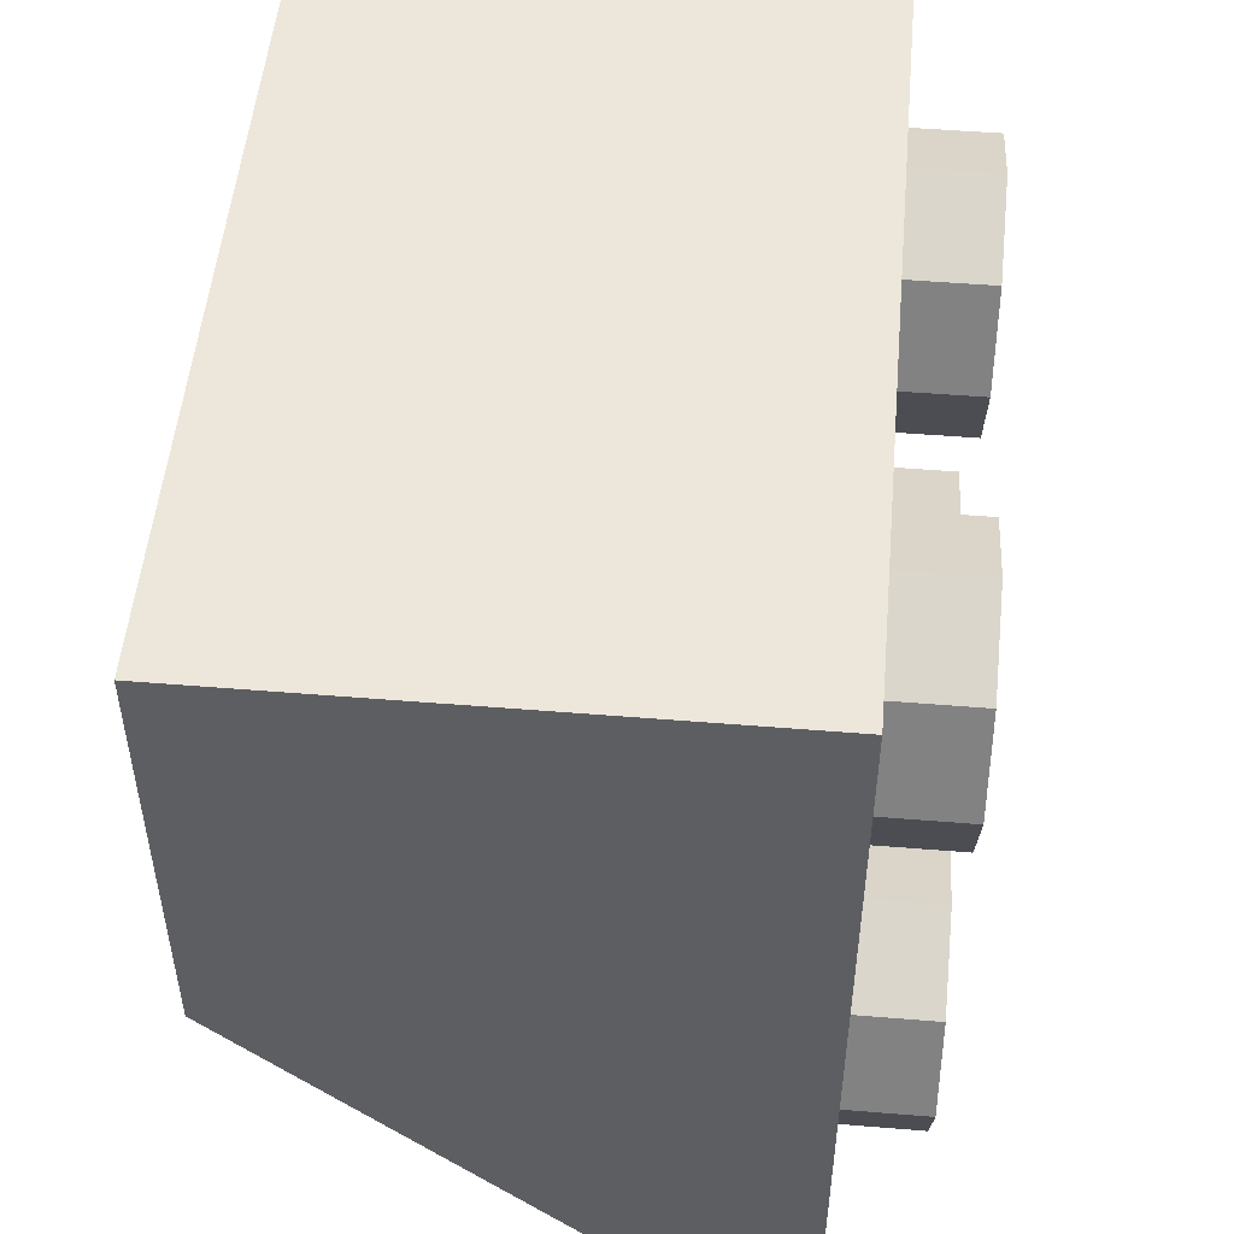
<metadata>
{"format":"obj","ext":"obj","renderer":"f3d","projection":"perspective","resolution":1024,"background":"white","views":[{"elev":51.1,"azim":-84.9,"up":"+Z"}]}
</metadata>
<code>
v 0 1.2 0
v 0.2 1.2 0
v 0.1414 1.2 0.1414
v 0 1.2 0
v 0.1414 1.2 0.1414
v 0 1.2 0.2
v 0 1.2 0
v 0 1.2 0.2
v -0.1414 1.2 0.1414
v 0 1.2 0
v -0.1414 1.2 0.1414
v -0.2 1.2 0
v 0 1.2 0
v -0.2 1.2 0
v -0.1414 1.2 -0.1414
v 0 1.2 0
v -0.1414 1.2 -0.1414
v 0 1.2 -0.2
v 0 1.2 0
v 0 1.2 -0.2
v 0.1414 1.2 -0.1414
v 0 1.2 0
v 0.1414 1.2 -0.1414
v 0.2 1.2 0
v 0.1414 1.2 0.1414
v 0.2 1.2 0
v 0.2 0.2 0
v 0.1414 0.2 0.1414
v 0 1.2 0.2
v 0.1414 1.2 0.1414
v 0.1414 0.2 0.1414
v 0 0.2 0.2
v -0.1414 1.2 0.1414
v 0 1.2 0.2
v 0 0.2 0.2
v -0.1414 0.2 0.1414
v -0.2 1.2 0
v -0.1414 1.2 0.1414
v -0.1414 0.2 0.1414
v -0.2 0.2 0
v -0.1414 1.2 -0.1414
v -0.2 1.2 0
v -0.2 0.2 0
v -0.1414 0.2 -0.1414
v 0 1.2 -0.2
v -0.1414 1.2 -0.1414
v -0.1414 0.2 -0.1414
v 0 0.2 -0.2
v 0.1414 1.2 -0.1414
v 0 1.2 -0.2
v 0 0.2 -0.2
v 0.1414 0.2 -0.1414
v 0.2 1.2 0
v 0.1414 1.2 -0.1414
v 0.1414 0.2 -0.1414
v 0.2 0.2 0
v -0.8 0.2 0.3
v 0.8 0.2 0.3
v 0.8 0.2 -0.3
v -0.8 0.2 -0.3
v -0.8 0.2 0.3
v -0.8 1.2 0.3
v 0.8 1.2 0.3
v 0.8 0.2 0.3
v -0.8 0.2 -0.3
v -0.8 1.2 -0.3
v -0.8 1.2 0.3
v -0.8 0.2 0.3
v 0.8 0.2 -0.3
v 0.8 1.2 -0.3
v -0.8 1.2 -0.3
v -0.8 0.2 -0.3
v 0.8 0.2 0.3
v 0.8 1.2 0.3
v 0.8 1.2 -0.3
v 0.8 0.2 -0.3
v 0.8 1.2 0.3
v -0.8 1.2 0.3
v -1 1.2 0.5
v 1 1.2 0.5
v -0.8 1.2 0.3
v -0.8 1.2 -0.3
v -1 1.2 -0.5
v -1 1.2 0.5
v -0.8 1.2 -0.3
v 0.8 1.2 -0.3
v 1 1.2 -0.5
v -1 1.2 -0.5
v 0.8 1.2 -0.3
v 0.8 1.2 0.3
v 1 1.2 0.5
v 1 1.2 -0.5
v 0.9 0.2 -1.3
v 0.9 1 -0.5
v -0.9 1 -0.5
v -0.9 0.2 -1.3
v 0.9 0.2 -1.3
v -0.9 0.2 -1.3
v -0.9 0 -1.3
v 0.9 0 -1.3
v 1 0.2 -1.5
v 1 1.2 -0.5
v 1 1.2 0.5
v 1 0 0.5
v 1 0.2 -1.5
v 1 0 0.5
v 1 0 -1.5
v -1 1.2 0.5
v -1 0 0.5
v 1 0 0.5
v 1 1.2 0.5
v -1 0.2 -1.5
v -1 0 0.5
v -1 1.2 0.5
v -1 1.2 -0.5
v -1 0.2 -1.5
v -1 0 -1.5
v -1 0 0.5
v -1 0.2 -1.5
v -1 0 -1.5
v 1 0 -1.5
v 1 0.2 -1.5
v 0.9 0 -0.5
v 0.9 1 -0.5
v 0.9 0.2 -1.3
v 0.9 0 -1.3
v -0.9 0 -0.5
v -0.9 0 -1.3
v -0.9 0.2 -1.3
v -0.9 1 -0.5
v -0.9 0 -0.5
v -0.9 1 -0.5
v 0.9 1 -0.5
v 0.9 0 -0.5
v 0.9 0 -0.5
v 1 0 0.5
v -1 0 0.5
v -0.9 0 -0.5
v -0.9 0 -0.5
v -1 0 0.5
v -1 0 -1.5
v -0.9 0 -1.3
v -0.9 0 -1.3
v -1 0 -1.5
v 1 0 -1.5
v 0.9 0 -1.3
v 0.9 0 -1.3
v 1 0 -1.5
v 1 0 0.5
v 0.9 0 -0.5
v 0.7121 0 -0.2121
v 0.5 0 -0.3
v 0.5 -0.2 -0.3
v 0.7121 -0.2 -0.2121
v 0.8 0 0
v 0.7121 0 -0.2121
v 0.7121 -0.2 -0.2121
v 0.8 -0.2 0
v 0.7121 0 0.2121
v 0.8 0 0
v 0.8 -0.2 0
v 0.7121 -0.2 0.2121
v 0.5 0 0.3
v 0.7121 0 0.2121
v 0.7121 -0.2 0.2121
v 0.5 -0.2 0.3
v 0.2879 0 0.2121
v 0.5 0 0.3
v 0.5 -0.2 0.3
v 0.2879 -0.2 0.2121
v 0.2 0 0
v 0.2879 0 0.2121
v 0.2879 -0.2 0.2121
v 0.2 -0.2 0
v 0.2879 0 -0.2121
v 0.2 0 0
v 0.2 -0.2 0
v 0.2879 -0.2 -0.2121
v 0.5 0 -0.3
v 0.2879 0 -0.2121
v 0.2879 -0.2 -0.2121
v 0.5 -0.2 -0.3
v 0.5 -0.2 0
v 0.5 -0.2 -0.3
v 0.7121 -0.2 -0.2121
v 0.5 -0.2 0
v 0.7121 -0.2 -0.2121
v 0.8 -0.2 0
v 0.5 -0.2 0
v 0.8 -0.2 0
v 0.7121 -0.2 0.2121
v 0.5 -0.2 0
v 0.7121 -0.2 0.2121
v 0.5 -0.2 0.3
v 0.5 -0.2 0
v 0.5 -0.2 0.3
v 0.2879 -0.2 0.2121
v 0.5 -0.2 0
v 0.2879 -0.2 0.2121
v 0.2 -0.2 0
v 0.5 -0.2 0
v 0.2 -0.2 0
v 0.2879 -0.2 -0.2121
v 0.5 -0.2 0
v 0.2879 -0.2 -0.2121
v 0.5 -0.2 -0.3
v 0.6414 -0.2 -0.8586
v 0.7 -0.2 -1
v 0.7 0.2 -1
v 0.6414 0.2 -0.8586
v 0.5 -0.2 -0.8
v 0.6414 -0.2 -0.8586
v 0.6414 0.2 -0.8586
v 0.5 0.2 -0.8
v 0.3586 -0.2 -0.8586
v 0.5 -0.2 -0.8
v 0.5 0.2 -0.8
v 0.3586 0.2 -0.8586
v 0.3 -0.2 -1
v 0.3586 -0.2 -0.8586
v 0.3586 0.2 -0.8586
v 0.3 0.2 -1
v 0.3586 -0.2 -1.141
v 0.3 -0.2 -1
v 0.3 0.2 -1
v 0.3586 0.2 -1.141
v 0.5 -0.2 -1.2
v 0.3586 -0.2 -1.141
v 0.3586 0.2 -1.141
v 0.5 0.2 -1.2
v 0.6414 -0.2 -1.141
v 0.5 -0.2 -1.2
v 0.5 0.2 -1.2
v 0.6414 0.2 -1.141
v 0.7 -0.2 -1
v 0.6414 -0.2 -1.141
v 0.6414 0.2 -1.141
v 0.7 0.2 -1
v 0.7121 -0.2 -0.7879
v 0.8 -0.2 -1
v 0.8 0.2 -1
v 0.7121 0.2 -0.7879
v 0.5 -0.2 -0.7
v 0.7121 -0.2 -0.7879
v 0.7121 0.2 -0.7879
v 0.5 0.2 -0.7
v 0.2879 -0.2 -0.7879
v 0.5 -0.2 -0.7
v 0.5 0.2 -0.7
v 0.2879 0.2 -0.7879
v 0.2 -0.2 -1
v 0.2879 -0.2 -0.7879
v 0.2879 0.2 -0.7879
v 0.2 0.2 -1
v 0.2879 -0.2 -1.212
v 0.2 -0.2 -1
v 0.2 0.2 -1
v 0.2879 0.2 -1.212
v 0.5 -0.2 -1.3
v 0.2879 -0.2 -1.212
v 0.2879 0.2 -1.212
v 0.5 0.2 -1.3
v 0.7121 -0.2 -1.212
v 0.5 -0.2 -1.3
v 0.5 0.2 -1.3
v 0.7121 0.2 -1.212
v 0.8 -0.2 -1
v 0.7121 -0.2 -1.212
v 0.7121 0.2 -1.212
v 0.8 0.2 -1
v 0.8 -0.2 -1
v 0.7121 -0.2 -0.7879
v 0.6414 -0.2 -0.8586
v 0.7 -0.2 -1
v 0.7121 -0.2 -0.7879
v 0.5 -0.2 -0.7
v 0.5 -0.2 -0.8
v 0.6414 -0.2 -0.8586
v 0.5 -0.2 -0.7
v 0.2879 -0.2 -0.7879
v 0.3586 -0.2 -0.8586
v 0.5 -0.2 -0.8
v 0.2879 -0.2 -0.7879
v 0.2 -0.2 -1
v 0.3 -0.2 -1
v 0.3586 -0.2 -0.8586
v 0.2 -0.2 -1
v 0.2879 -0.2 -1.212
v 0.3586 -0.2 -1.141
v 0.3 -0.2 -1
v 0.2879 -0.2 -1.212
v 0.5 -0.2 -1.3
v 0.5 -0.2 -1.2
v 0.3586 -0.2 -1.141
v 0.5 -0.2 -1.3
v 0.7121 -0.2 -1.212
v 0.6414 -0.2 -1.141
v 0.5 -0.2 -1.2
v 0.7121 -0.2 -1.212
v 0.8 -0.2 -1
v 0.7 -0.2 -1
v 0.6414 -0.2 -1.141
v 0.6414 0.2 -1.141
v 0.5 0.2 -1.2
v 0.5 0.2999 -1.2
v 0.6414 0.2999 -1.141
v 0.7 0.2 -1
v 0.6414 0.2 -1.141
v 0.6414 0.2999 -1.141
v 0.7 0.2999 -1
v 0.6414 0.2 -0.8586
v 0.7 0.2 -1
v 0.7 0.2999 -1
v 0.6414 0.2999 -0.8586
v 0.5 0.2 -0.8
v 0.6414 0.2 -0.8586
v 0.6414 0.2999 -0.8586
v 0.5 0.2999 -0.8
v 0.3586 0.2 -0.8586
v 0.5 0.2 -0.8
v 0.5 0.2999 -0.8
v 0.3586 0.2999 -0.8586
v 0.3 0.2 -1
v 0.3586 0.2 -0.8586
v 0.3586 0.2999 -0.8586
v 0.3 0.2999 -1
v 0.3586 0.2 -1.141
v 0.3 0.2 -1
v 0.3 0.2999 -1
v 0.3586 0.2999 -1.141
v 0.5 0.2 -1.2
v 0.3586 0.2 -1.141
v 0.3586 0.2999 -1.141
v 0.5 0.2999 -1.2
v 0.6414 0.2999 -1.141
v 0.5 0.2999 -1.2
v 0.6414 0.3585 -1.141
v 0.7 0.2999 -1
v 0.6414 0.2999 -1.141
v 0.6414 0.3585 -1.141
v 0.7 0.5 -1
v 0.6414 0.2999 -0.8586
v 0.7 0.2999 -1
v 0.7 0.5 -1
v 0.6414 0.6415 -0.8586
v 0.5 0.2999 -0.8
v 0.6414 0.2999 -0.8586
v 0.6414 0.6415 -0.8586
v 0.5 0.7001 -0.8
v 0.5 0.2999 -0.8
v 0.5 0.7001 -0.8
v 0.3586 0.6415 -0.8586
v 0.3586 0.2999 -0.8586
v 0.3586 0.2999 -0.8586
v 0.3586 0.6415 -0.8586
v 0.3 0.5 -1
v 0.3 0.2999 -1
v 0.3 0.2999 -1
v 0.3 0.5 -1
v 0.3586 0.3585 -1.141
v 0.3586 0.2999 -1.141
v 0.3586 0.2999 -1.141
v 0.3586 0.3585 -1.141
v 0.5 0.2999 -1.2
v 0.7121 0.2 -1.212
v 0.5 0.2 -1.3
v 0.7121 0.2879 -1.212
v 0.8 0.2 -1
v 0.7121 0.2 -1.212
v 0.7121 0.2879 -1.212
v 0.8 0.5 -1
v 0.7121 0.2 -0.7879
v 0.8 0.2 -1
v 0.8 0.5 -1
v 0.7121 0.7121 -0.7879
v 0.5 0.2 -0.7
v 0.7121 0.2 -0.7879
v 0.7121 0.7121 -0.7879
v 0.5 0.8 -0.7
v 0.5 0.2 -0.7
v 0.5 0.8 -0.7
v 0.2879 0.7121 -0.7879
v 0.2879 0.2 -0.7879
v 0.2879 0.2 -0.7879
v 0.2879 0.7121 -0.7879
v 0.2 0.5 -1
v 0.2 0.2 -1
v 0.2 0.2 -1
v 0.2 0.5 -1
v 0.2879 0.2879 -1.212
v 0.2879 0.2 -1.212
v 0.2879 0.2 -1.212
v 0.2879 0.2879 -1.212
v 0.5 0.2 -1.3
v -0.2879 0 -0.2121
v -0.5 0 -0.3
v -0.5 -0.2 -0.3
v -0.2879 -0.2 -0.2121
v -0.2 0 0
v -0.2879 0 -0.2121
v -0.2879 -0.2 -0.2121
v -0.2 -0.2 0
v -0.2879 0 0.2121
v -0.2 0 0
v -0.2 -0.2 0
v -0.2879 -0.2 0.2121
v -0.5 0 0.3
v -0.2879 0 0.2121
v -0.2879 -0.2 0.2121
v -0.5 -0.2 0.3
v -0.7121 0 0.2121
v -0.5 0 0.3
v -0.5 -0.2 0.3
v -0.7121 -0.2 0.2121
v -0.8 0 0
v -0.7121 0 0.2121
v -0.7121 -0.2 0.2121
v -0.8 -0.2 0
v -0.7121 0 -0.2121
v -0.8 0 0
v -0.8 -0.2 0
v -0.7121 -0.2 -0.2121
v -0.5 0 -0.3
v -0.7121 0 -0.2121
v -0.7121 -0.2 -0.2121
v -0.5 -0.2 -0.3
v -0.5 -0.2 0
v -0.5 -0.2 -0.3
v -0.2879 -0.2 -0.2121
v -0.5 -0.2 0
v -0.2879 -0.2 -0.2121
v -0.2 -0.2 0
v -0.5 -0.2 0
v -0.2 -0.2 0
v -0.2879 -0.2 0.2121
v -0.5 -0.2 0
v -0.2879 -0.2 0.2121
v -0.5 -0.2 0.3
v -0.5 -0.2 0
v -0.5 -0.2 0.3
v -0.7121 -0.2 0.2121
v -0.5 -0.2 0
v -0.7121 -0.2 0.2121
v -0.8 -0.2 0
v -0.5 -0.2 0
v -0.8 -0.2 0
v -0.7121 -0.2 -0.2121
v -0.5 -0.2 0
v -0.7121 -0.2 -0.2121
v -0.5 -0.2 -0.3
v -0.3586 -0.2 -0.8586
v -0.3 -0.2 -1
v -0.3 0.2 -1
v -0.3586 0.2 -0.8586
v -0.5 -0.2 -0.8
v -0.3586 -0.2 -0.8586
v -0.3586 0.2 -0.8586
v -0.5 0.2 -0.8
v -0.6414 -0.2 -0.8586
v -0.5 -0.2 -0.8
v -0.5 0.2 -0.8
v -0.6414 0.2 -0.8586
v -0.7 -0.2 -1
v -0.6414 -0.2 -0.8586
v -0.6414 0.2 -0.8586
v -0.7 0.2 -1
v -0.6414 -0.2 -1.141
v -0.7 -0.2 -1
v -0.7 0.2 -1
v -0.6414 0.2 -1.141
v -0.5 -0.2 -1.2
v -0.6414 -0.2 -1.141
v -0.6414 0.2 -1.141
v -0.5 0.2 -1.2
v -0.3586 -0.2 -1.141
v -0.5 -0.2 -1.2
v -0.5 0.2 -1.2
v -0.3586 0.2 -1.141
v -0.3 -0.2 -1
v -0.3586 -0.2 -1.141
v -0.3586 0.2 -1.141
v -0.3 0.2 -1
v -0.2879 -0.2 -0.7879
v -0.2 -0.2 -1
v -0.2 0.2 -1
v -0.2879 0.2 -0.7879
v -0.5 -0.2 -0.7
v -0.2879 -0.2 -0.7879
v -0.2879 0.2 -0.7879
v -0.5 0.2 -0.7
v -0.7121 -0.2 -0.7879
v -0.5 -0.2 -0.7
v -0.5 0.2 -0.7
v -0.7121 0.2 -0.7879
v -0.8 -0.2 -1
v -0.7121 -0.2 -0.7879
v -0.7121 0.2 -0.7879
v -0.8 0.2 -1
v -0.7121 -0.2 -1.212
v -0.8 -0.2 -1
v -0.8 0.2 -1
v -0.7121 0.2 -1.212
v -0.5 -0.2 -1.3
v -0.7121 -0.2 -1.212
v -0.7121 0.2 -1.212
v -0.5 0.2 -1.3
v -0.2879 -0.2 -1.212
v -0.5 -0.2 -1.3
v -0.5 0.2 -1.3
v -0.2879 0.2 -1.212
v -0.2 -0.2 -1
v -0.2879 -0.2 -1.212
v -0.2879 0.2 -1.212
v -0.2 0.2 -1
v -0.2 -0.2 -1
v -0.2879 -0.2 -0.7879
v -0.3586 -0.2 -0.8586
v -0.3 -0.2 -1
v -0.2879 -0.2 -0.7879
v -0.5 -0.2 -0.7
v -0.5 -0.2 -0.8
v -0.3586 -0.2 -0.8586
v -0.5 -0.2 -0.7
v -0.7121 -0.2 -0.7879
v -0.6414 -0.2 -0.8586
v -0.5 -0.2 -0.8
v -0.7121 -0.2 -0.7879
v -0.8 -0.2 -1
v -0.7 -0.2 -1
v -0.6414 -0.2 -0.8586
v -0.8 -0.2 -1
v -0.7121 -0.2 -1.212
v -0.6414 -0.2 -1.141
v -0.7 -0.2 -1
v -0.7121 -0.2 -1.212
v -0.5 -0.2 -1.3
v -0.5 -0.2 -1.2
v -0.6414 -0.2 -1.141
v -0.5 -0.2 -1.3
v -0.2879 -0.2 -1.212
v -0.3586 -0.2 -1.141
v -0.5 -0.2 -1.2
v -0.2879 -0.2 -1.212
v -0.2 -0.2 -1
v -0.3 -0.2 -1
v -0.3586 -0.2 -1.141
v -0.3586 0.2 -1.141
v -0.5 0.2 -1.2
v -0.5 0.2999 -1.2
v -0.3586 0.2999 -1.141
v -0.3 0.2 -1
v -0.3586 0.2 -1.141
v -0.3586 0.2999 -1.141
v -0.3 0.2999 -1
v -0.3586 0.2 -0.8586
v -0.3 0.2 -1
v -0.3 0.2999 -1
v -0.3586 0.2999 -0.8586
v -0.5 0.2 -0.8
v -0.3586 0.2 -0.8586
v -0.3586 0.2999 -0.8586
v -0.5 0.2999 -0.8
v -0.6414 0.2 -0.8586
v -0.5 0.2 -0.8
v -0.5 0.2999 -0.8
v -0.6414 0.2999 -0.8586
v -0.7 0.2 -1
v -0.6414 0.2 -0.8586
v -0.6414 0.2999 -0.8586
v -0.7 0.2999 -1
v -0.6414 0.2 -1.141
v -0.7 0.2 -1
v -0.7 0.2999 -1
v -0.6414 0.2999 -1.141
v -0.5 0.2 -1.2
v -0.6414 0.2 -1.141
v -0.6414 0.2999 -1.141
v -0.5 0.2999 -1.2
v -0.3586 0.2999 -1.141
v -0.5 0.2999 -1.2
v -0.3586 0.3585 -1.141
v -0.3 0.2999 -1
v -0.3586 0.2999 -1.141
v -0.3586 0.3585 -1.141
v -0.3 0.5 -1
v -0.3586 0.2999 -0.8586
v -0.3 0.2999 -1
v -0.3 0.5 -1
v -0.3586 0.6415 -0.8586
v -0.5 0.2999 -0.8
v -0.3586 0.2999 -0.8586
v -0.3586 0.6415 -0.8586
v -0.5 0.7001 -0.8
v -0.5 0.2999 -0.8
v -0.5 0.7001 -0.8
v -0.6414 0.6415 -0.8586
v -0.6414 0.2999 -0.8586
v -0.6414 0.2999 -0.8586
v -0.6414 0.6415 -0.8586
v -0.7 0.5 -1
v -0.7 0.2999 -1
v -0.7 0.2999 -1
v -0.7 0.5 -1
v -0.6414 0.3585 -1.141
v -0.6414 0.2999 -1.141
v -0.6414 0.2999 -1.141
v -0.6414 0.3585 -1.141
v -0.5 0.2999 -1.2
v -0.2879 0.2 -1.212
v -0.5 0.2 -1.3
v -0.2879 0.2879 -1.212
v -0.2 0.2 -1
v -0.2879 0.2 -1.212
v -0.2879 0.2879 -1.212
v -0.2 0.5 -1
v -0.2879 0.2 -0.7879
v -0.2 0.2 -1
v -0.2 0.5 -1
v -0.2879 0.7121 -0.7879
v -0.5 0.2 -0.7
v -0.2879 0.2 -0.7879
v -0.2879 0.7121 -0.7879
v -0.5 0.8 -0.7
v -0.5 0.2 -0.7
v -0.5 0.8 -0.7
v -0.7121 0.7121 -0.7879
v -0.7121 0.2 -0.7879
v -0.7121 0.2 -0.7879
v -0.7121 0.7121 -0.7879
v -0.8 0.5 -1
v -0.8 0.2 -1
v -0.8 0.2 -1
v -0.8 0.5 -1
v -0.7121 0.2879 -1.212
v -0.7121 0.2 -1.212
v -0.7121 0.2 -1.212
v -0.7121 0.2879 -1.212
v -0.5 0.2 -1.3
v 1 1.2 -0.5
v 1 0.2 -1.5
v -1 0.2 -1.5
v -1 1.2 -0.5
g mesh2516927
f 1 3 2
f 4 6 5
f 7 9 8
f 10 12 11
f 13 15 14
f 16 18 17
f 19 21 20
f 22 24 23
g mesh2516929
f 25 27 26
f 27 25 28
f 29 31 30
f 31 29 32
f 33 35 34
f 35 33 36
f 37 39 38
f 39 37 40
f 41 43 42
f 43 41 44
f 45 47 46
f 47 45 48
f 49 51 50
f 51 49 52
f 53 55 54
f 55 53 56
g mesh2516932
f 57 58 59
f 59 60 57
f 61 62 63
f 63 64 61
f 65 66 67
f 67 68 65
f 69 70 71
f 71 72 69
f 73 74 75
f 75 76 73
f 77 78 79
f 79 80 77
f 81 82 83
f 83 84 81
f 85 86 87
f 87 88 85
f 89 90 91
f 91 92 89
g mesh2516935
f 93 94 95
f 95 96 93
f 97 98 99
f 99 100 97
f 101 102 103
f 103 104 101
f 105 106 107
g mesh2516937
f 108 109 110
f 110 111 108
f 112 113 114
f 114 115 112
f 116 117 118
g mesh2516939
f 119 121 120
f 121 119 122
f 123 124 125
f 125 126 123
f 127 128 129
f 129 130 127
g mesh2516941
f 131 132 133
f 133 134 131
f 135 136 137
f 137 138 135
f 139 140 141
f 141 142 139
f 143 144 145
f 145 146 143
f 147 148 149
f 149 150 147
g mesh2516946
f 151 153 152
f 153 151 154
f 155 157 156
f 157 155 158
f 159 161 160
f 161 159 162
f 163 165 164
f 165 163 166
f 167 169 168
f 169 167 170
f 171 173 172
f 173 171 174
f 175 177 176
f 177 175 178
f 179 181 180
f 181 179 182
g mesh2516948
f 183 184 185
f 186 187 188
f 189 190 191
f 192 193 194
f 195 196 197
f 198 199 200
f 201 202 203
f 204 205 206
g mesh2516954
f 207 209 208
f 209 207 210
f 211 213 212
f 213 211 214
f 215 217 216
f 217 215 218
f 219 221 220
f 221 219 222
f 223 225 224
f 225 223 226
f 227 229 228
f 229 227 230
f 231 233 232
f 233 231 234
f 235 237 236
f 237 235 238
g mesh2516956
f 239 240 241
f 241 242 239
f 243 244 245
f 245 246 243
f 247 248 249
f 249 250 247
f 251 252 253
f 253 254 251
f 255 256 257
f 257 258 255
f 259 260 261
f 261 262 259
f 263 264 265
f 265 266 263
f 267 268 269
f 269 270 267
g mesh2516958
f 271 272 273
f 273 274 271
f 275 276 277
f 277 278 275
f 279 280 281
f 281 282 279
f 283 284 285
f 285 286 283
f 287 288 289
f 289 290 287
f 291 292 293
f 293 294 291
f 295 296 297
f 297 298 295
f 299 300 301
f 301 302 299
g mesh2516964
f 303 305 304
f 305 303 306
f 307 309 308
f 309 307 310
f 311 313 312
f 313 311 314
f 315 317 316
f 317 315 318
f 319 321 320
f 321 319 322
f 323 325 324
f 325 323 326
f 327 329 328
f 329 327 330
f 331 333 332
f 333 331 334
g mesh2516966
f 335 337 336
f 338 340 339
f 340 338 341
f 342 344 343
f 344 342 345
f 346 348 347
f 348 346 349
f 350 352 351
f 352 350 353
f 354 356 355
f 356 354 357
f 358 360 359
f 360 358 361
f 362 364 363
g mesh2516968
f 365 366 367
f 368 369 370
f 370 371 368
f 372 373 374
f 374 375 372
f 376 377 378
f 378 379 376
f 380 381 382
f 382 383 380
f 384 385 386
f 386 387 384
f 388 389 390
f 390 391 388
f 392 393 394
g mesh2516974
f 395 397 396
f 397 395 398
f 399 401 400
f 401 399 402
f 403 405 404
f 405 403 406
f 407 409 408
f 409 407 410
f 411 413 412
f 413 411 414
f 415 417 416
f 417 415 418
f 419 421 420
f 421 419 422
f 423 425 424
f 425 423 426
g mesh2516976
f 427 428 429
f 430 431 432
f 433 434 435
f 436 437 438
f 439 440 441
f 442 443 444
f 445 446 447
f 448 449 450
g mesh2516982
f 451 453 452
f 453 451 454
f 455 457 456
f 457 455 458
f 459 461 460
f 461 459 462
f 463 465 464
f 465 463 466
f 467 469 468
f 469 467 470
f 471 473 472
f 473 471 474
f 475 477 476
f 477 475 478
f 479 481 480
f 481 479 482
g mesh2516984
f 483 484 485
f 485 486 483
f 487 488 489
f 489 490 487
f 491 492 493
f 493 494 491
f 495 496 497
f 497 498 495
f 499 500 501
f 501 502 499
f 503 504 505
f 505 506 503
f 507 508 509
f 509 510 507
f 511 512 513
f 513 514 511
g mesh2516986
f 515 516 517
f 517 518 515
f 519 520 521
f 521 522 519
f 523 524 525
f 525 526 523
f 527 528 529
f 529 530 527
f 531 532 533
f 533 534 531
f 535 536 537
f 537 538 535
f 539 540 541
f 541 542 539
f 543 544 545
f 545 546 543
g mesh2516992
f 547 549 548
f 549 547 550
f 551 553 552
f 553 551 554
f 555 557 556
f 557 555 558
f 559 561 560
f 561 559 562
f 563 565 564
f 565 563 566
f 567 569 568
f 569 567 570
f 571 573 572
f 573 571 574
f 575 577 576
f 577 575 578
g mesh2516994
f 579 581 580
f 582 584 583
f 584 582 585
f 586 588 587
f 588 586 589
f 590 592 591
f 592 590 593
f 594 596 595
f 596 594 597
f 598 600 599
f 600 598 601
f 602 604 603
f 604 602 605
f 606 608 607
g mesh2516996
f 609 610 611
f 612 613 614
f 614 615 612
f 616 617 618
f 618 619 616
f 620 621 622
f 622 623 620
f 624 625 626
f 626 627 624
f 628 629 630
f 630 631 628
f 632 633 634
f 634 635 632
f 636 637 638
f 639 640 641
f 641 642 639

</code>
